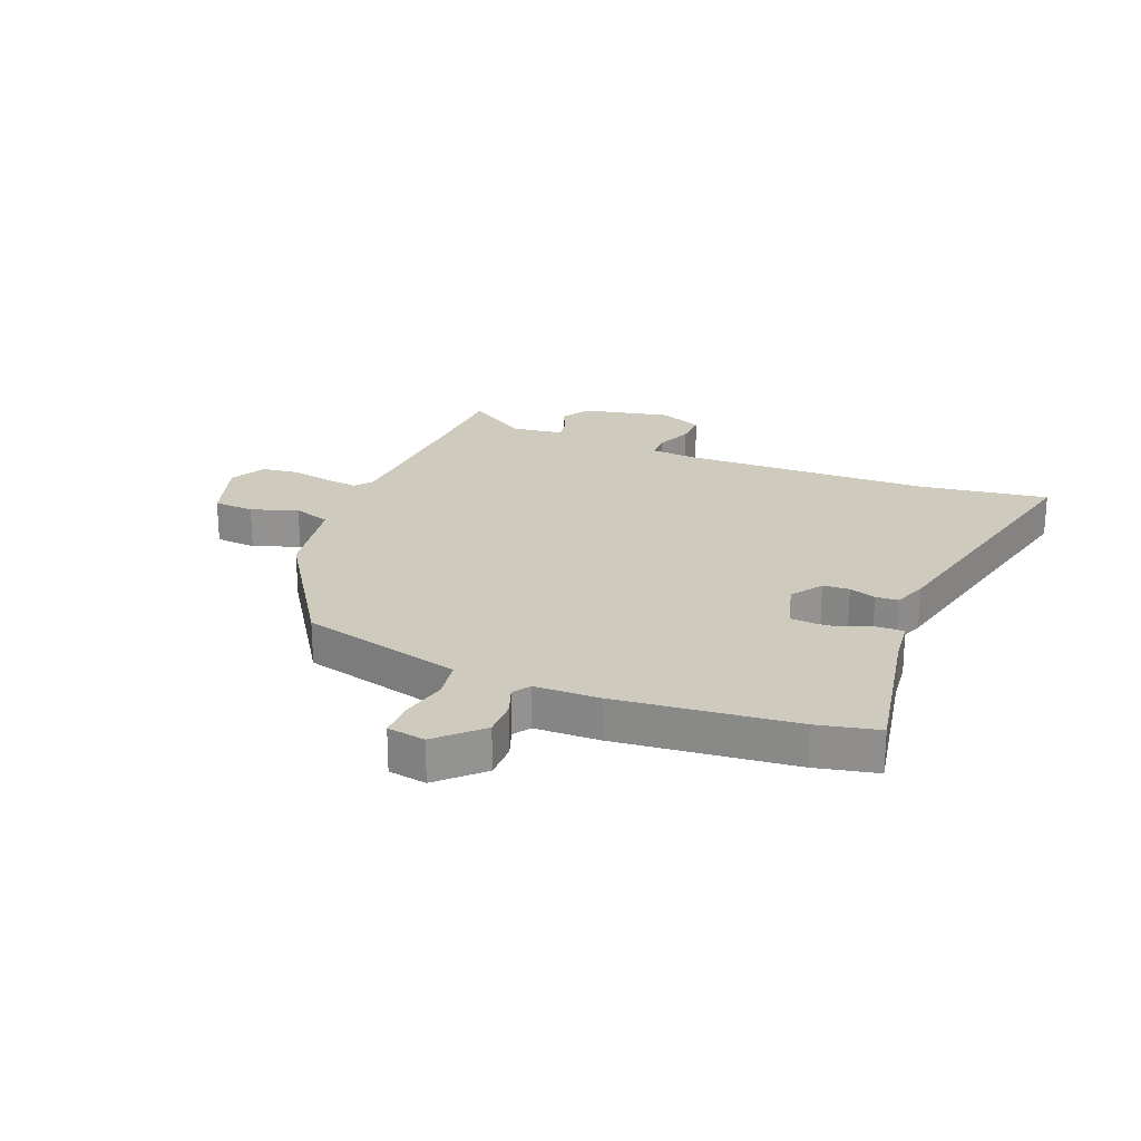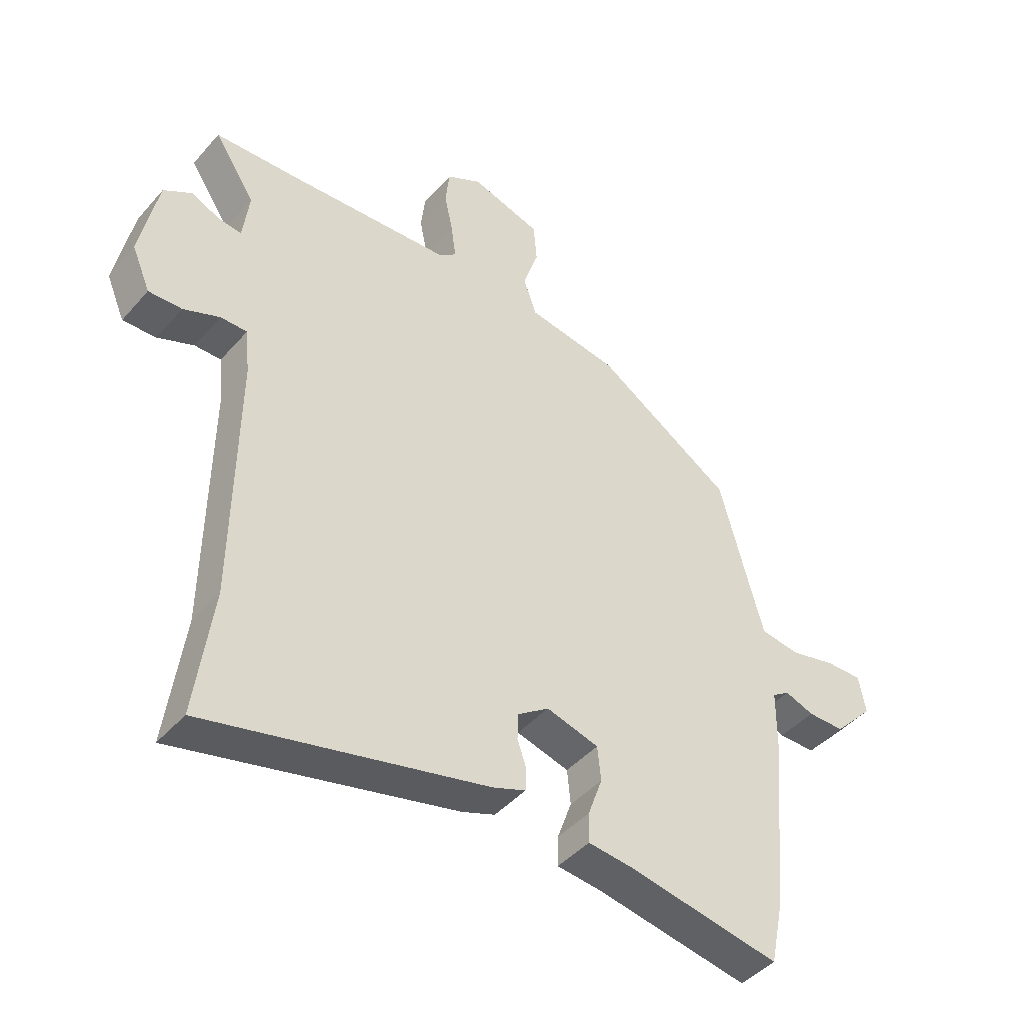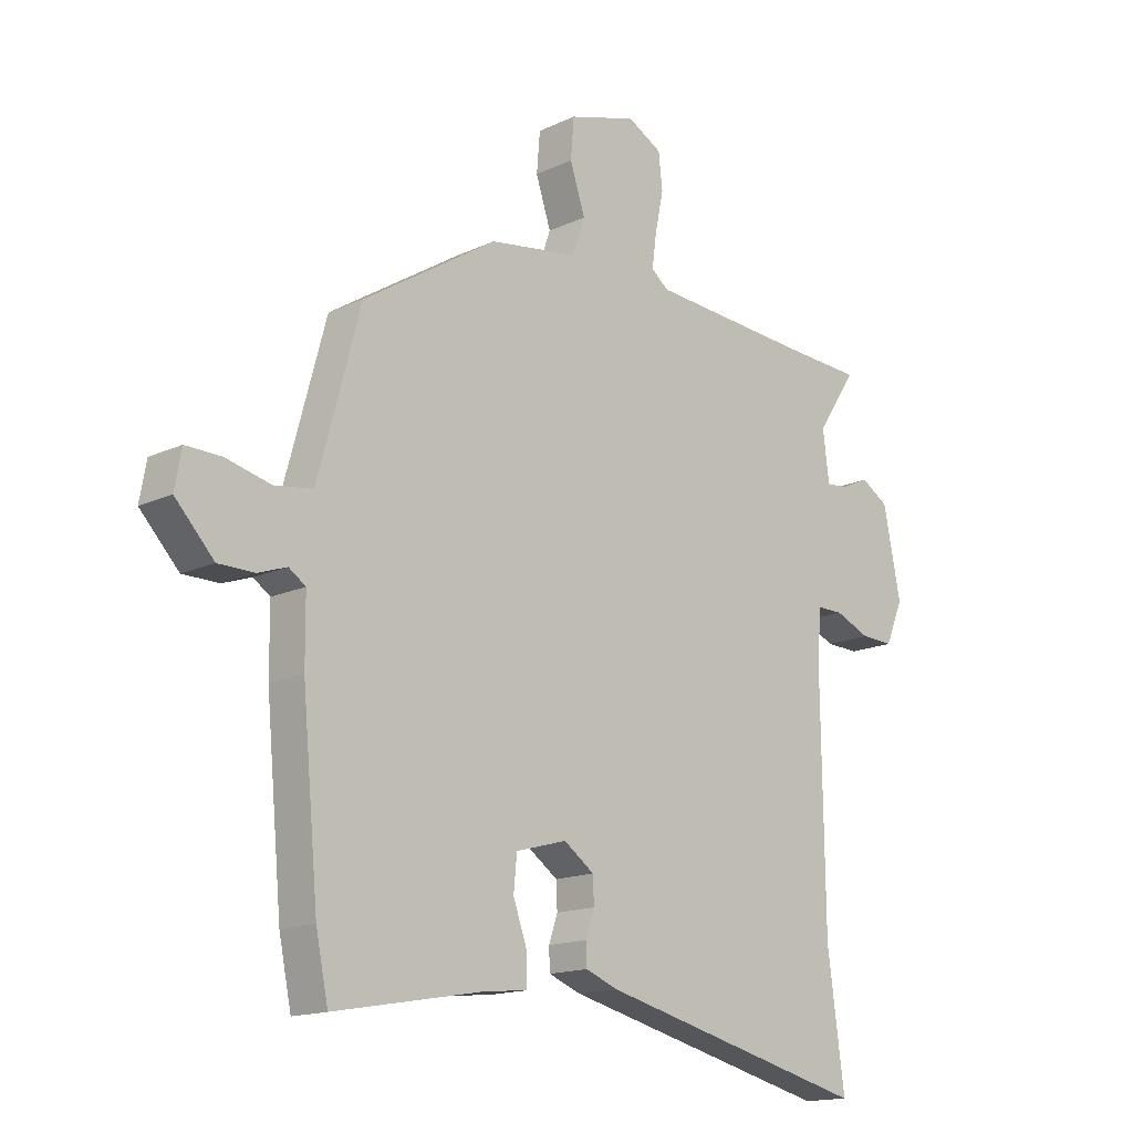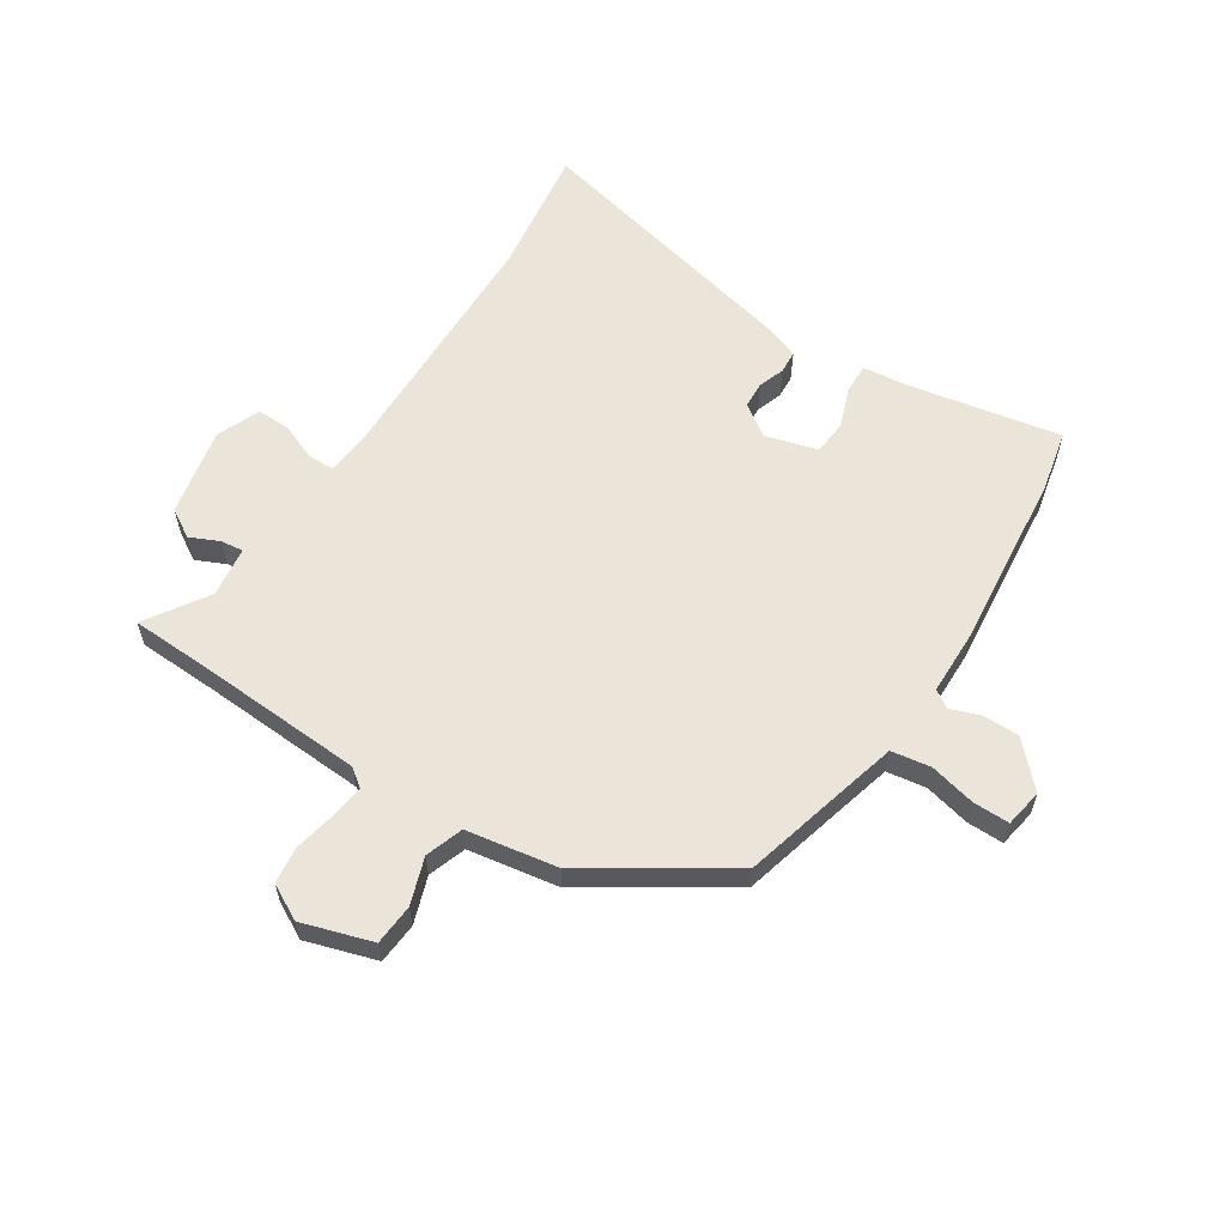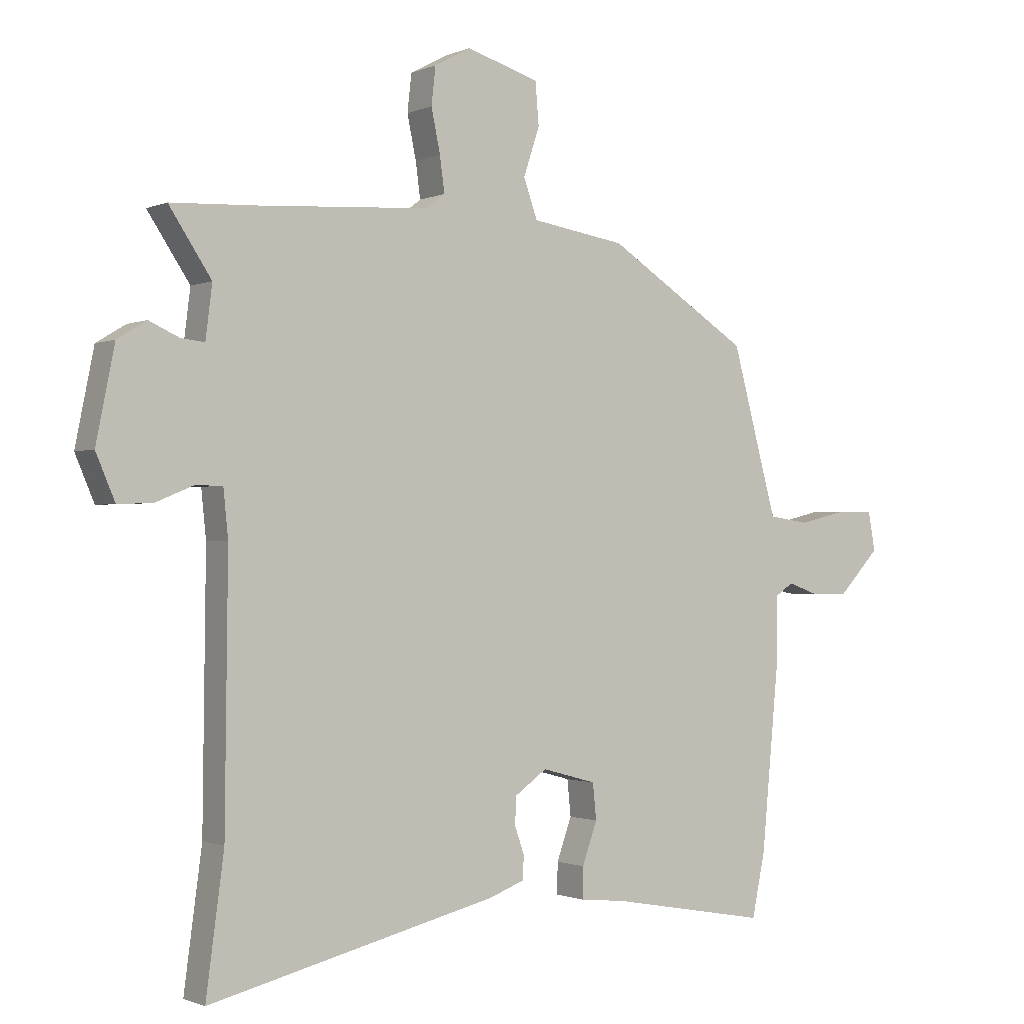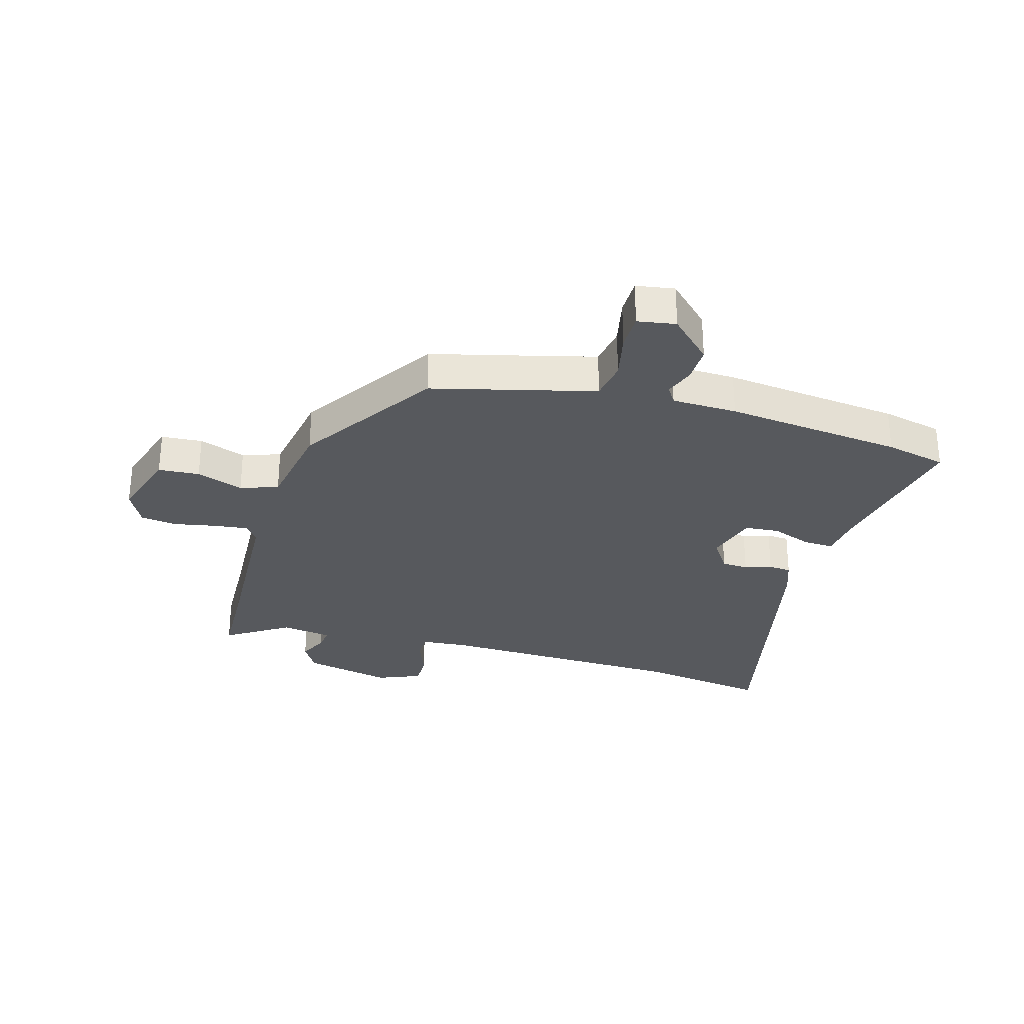
<metadata>
{"format":"obj","ext":"obj","renderer":"f3d","projection":"perspective","resolution":1024,"background":"white","views":[{"elev":23.2,"azim":111.3,"up":"+Y"},{"elev":-44.1,"azim":-37.9,"up":"+Z"},{"elev":-15.6,"azim":134.4,"up":"+Z"},{"elev":59.6,"azim":32.4,"up":"+Y"},{"elev":-1.0,"azim":-33.7,"up":"+Z"},{"elev":-29.7,"azim":73.1,"up":"+Y"}]}
</metadata>
<code>
v 0.502 0.07 -0.491
v 0.48 0.07 -0.597
v 0.214 0.07 -0.549
v 0.137 0.07 -0.541
v 0.138 0.07 -0.489
v 0.163 0.07 -0.419
v 0.157 0.07 -0.359
v 0.066 0.07 -0.334
v 0.012 0.07 -0.372
v 0.01 0.07 -0.418
v 0.026 0.07 -0.464
v 0.024 0.07 -0.503
v -0.034 0.07 -0.525
v -0.519 0.07 -0.642
v -0.489 0.07 -0.417
v -0.484 0.07 0.018
v -0.492 0.07 0.097
v -0.538 0.07 0.097
v -0.601 0.07 0.071
v -0.659 0.07 0.069
v -0.691 0.07 0.144
v -0.66 0.07 0.298
v -0.611 0.07 0.328
v -0.56 0.07 0.305
v -0.521 0.07 0.301
v -0.51 0.07 0.389
v -0.581 0.07 0.496
v -0.435 0.07 0.503
v -0.15 0.07 0.521
v -0.119 0.07 0.545
v -0.127 0.07 0.604
v -0.142 0.07 0.676
v -0.135 0.07 0.739
v -0.074 0.07 0.772
v 0.048 0.07 0.735
v 0.054 0.07 0.664
v 0.027 0.07 0.583
v 0.05 0.07 0.518
v 0.208 0.07 0.493
v 0.447 0.07 0.341
v 0.499 0.07 0.149
v 0.523 0.07 0.062
v 0.591 0.07 0.052
v 0.671 0.07 0.071
v 0.734 0.07 0.072
v 0.746 0.07 0.006
v 0.677 0.07 -0.067
v 0.613 0.07 -0.067
v 0.562 0.07 -0.049
v 0.532 0.07 -0.069
v 0.531 0.07 -0.182
v 0.502 0 -0.491
v 0.48 0 -0.597
v 0.214 0 -0.549
v 0.137 0 -0.541
v 0.138 0 -0.489
v 0.163 0 -0.419
v 0.157 0 -0.359
v 0.066 0 -0.334
v 0.012 0 -0.372
v 0.01 0 -0.418
v 0.026 0 -0.464
v 0.024 0 -0.503
v -0.034 0 -0.525
v -0.519 0 -0.642
v -0.489 0 -0.417
v -0.484 0 0.018
v -0.492 0 0.097
v -0.538 0 0.097
v -0.601 0 0.071
v -0.659 0 0.069
v -0.691 0 0.144
v -0.66 0 0.298
v -0.611 0 0.328
v -0.56 0 0.305
v -0.521 0 0.301
v -0.51 0 0.389
v -0.581 0 0.496
v -0.435 0 0.503
v -0.15 0 0.521
v -0.119 0 0.545
v -0.127 0 0.604
v -0.142 0 0.676
v -0.135 0 0.739
v -0.074 0 0.772
v 0.048 0 0.735
v 0.054 0 0.664
v 0.027 0 0.583
v 0.05 0 0.518
v 0.208 0 0.493
v 0.447 0 0.341
v 0.499 0 0.149
v 0.523 0 0.062
v 0.591 0 0.052
v 0.671 0 0.071
v 0.734 0 0.072
v 0.746 0 0.006
v 0.677 0 -0.067
v 0.613 0 -0.067
v 0.562 0 -0.049
v 0.532 0 -0.069
v 0.531 0 -0.182
f 50 51 1 2
f 46 47 48 49
f 44 45 46 49
f 43 44 49 50
f 42 43 50
f 41 42 50 2
f 38 39 40 41
f 34 35 36 37
f 34 37 38
f 31 32 33 34
f 30 31 34 38
f 29 30 38 41
f 26 27 28
f 25 26 28 29
f 21 22 23 24
f 21 24 25
f 18 19 20 21
f 17 18 21 25
f 12 13 14 15
f 10 11 12 15
f 9 10 15 16
f 8 9 16 17
f 3 4 5 6
f 3 6 7
f 2 3 7
f 41 2 7
f 17 25 29 41
f 7 8 17 41
f 53 52 102 101
f 100 99 98 97
f 100 97 96 95
f 101 100 95 94
f 101 94 93
f 53 101 93 92
f 92 91 90 89
f 88 87 86 85
f 89 88 85
f 85 84 83 82
f 89 85 82 81
f 92 89 81 80
f 79 78 77
f 80 79 77 76
f 75 74 73 72
f 76 75 72
f 72 71 70 69
f 76 72 69 68
f 66 65 64 63
f 66 63 62 61
f 67 66 61 60
f 68 67 60 59
f 57 56 55 54
f 58 57 54
f 58 54 53
f 58 53 92
f 92 80 76 68
f 92 68 59 58
f 1 52 53 2
f 2 53 54 3
f 3 54 55 4
f 4 55 56 5
f 5 56 57 6
f 6 57 58 7
f 7 58 59 8
f 8 59 60 9
f 9 60 61 10
f 10 61 62 11
f 11 62 63 12
f 12 63 64 13
f 13 64 65 14
f 14 65 66 15
f 15 66 67 16
f 16 67 68 17
f 17 68 69 18
f 18 69 70 19
f 19 70 71 20
f 20 71 72 21
f 21 72 73 22
f 22 73 74 23
f 23 74 75 24
f 24 75 76 25
f 25 76 77 26
f 26 77 78 27
f 27 78 79 28
f 28 79 80 29
f 29 80 81 30
f 30 81 82 31
f 31 82 83 32
f 32 83 84 33
f 33 84 85 34
f 34 85 86 35
f 35 86 87 36
f 36 87 88 37
f 37 88 89 38
f 38 89 90 39
f 39 90 91 40
f 40 91 92 41
f 41 92 93 42
f 42 93 94 43
f 43 94 95 44
f 44 95 96 45
f 45 96 97 46
f 46 97 98 47
f 47 98 99 48
f 48 99 100 49
f 49 100 101 50
f 50 101 102 51
f 51 102 52 1

</code>
